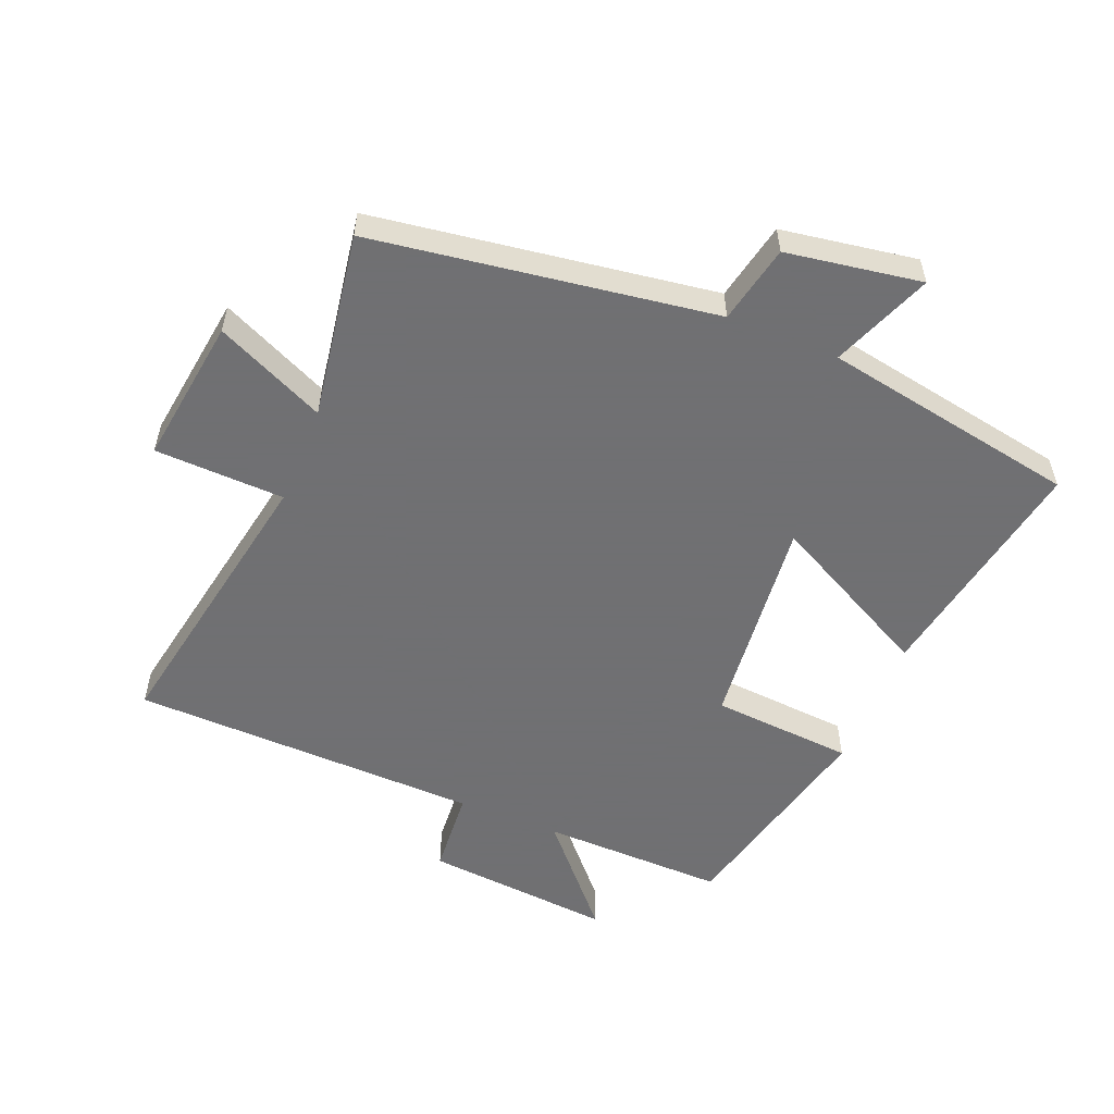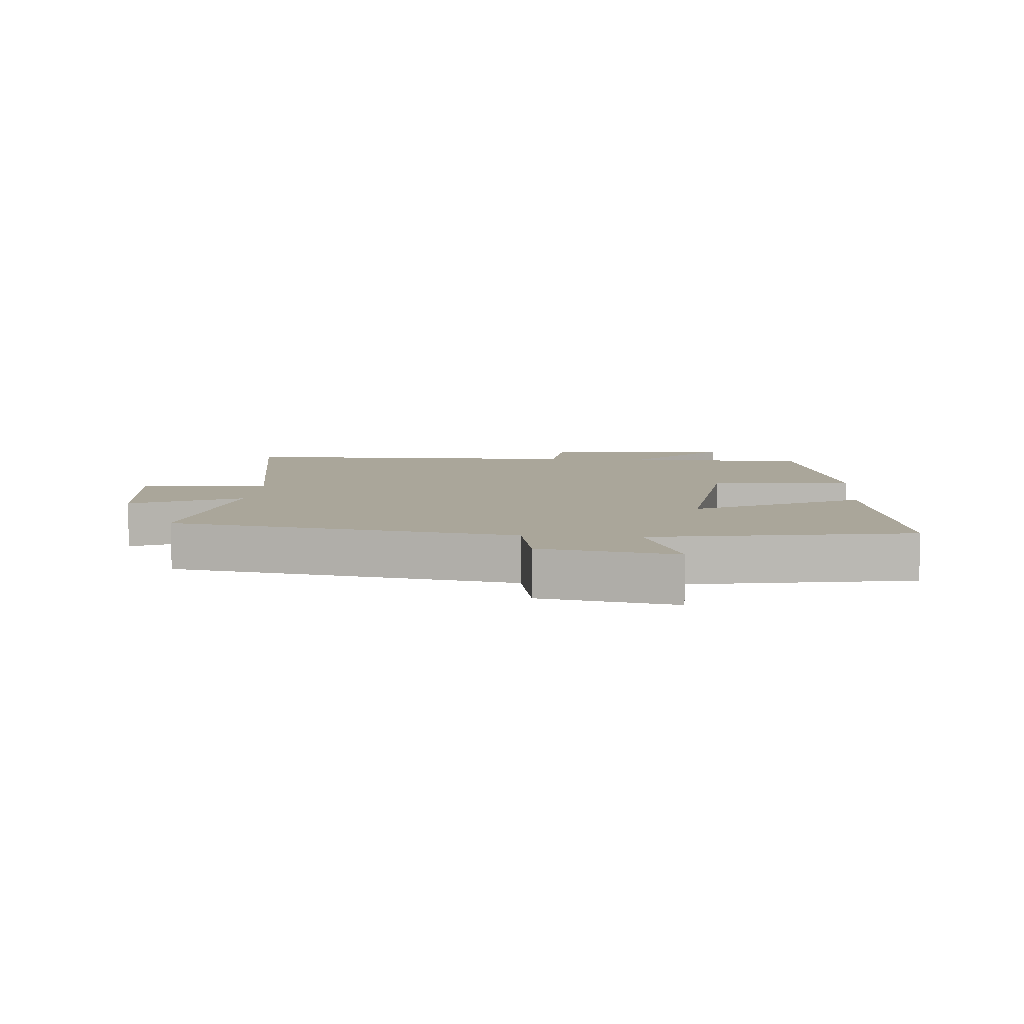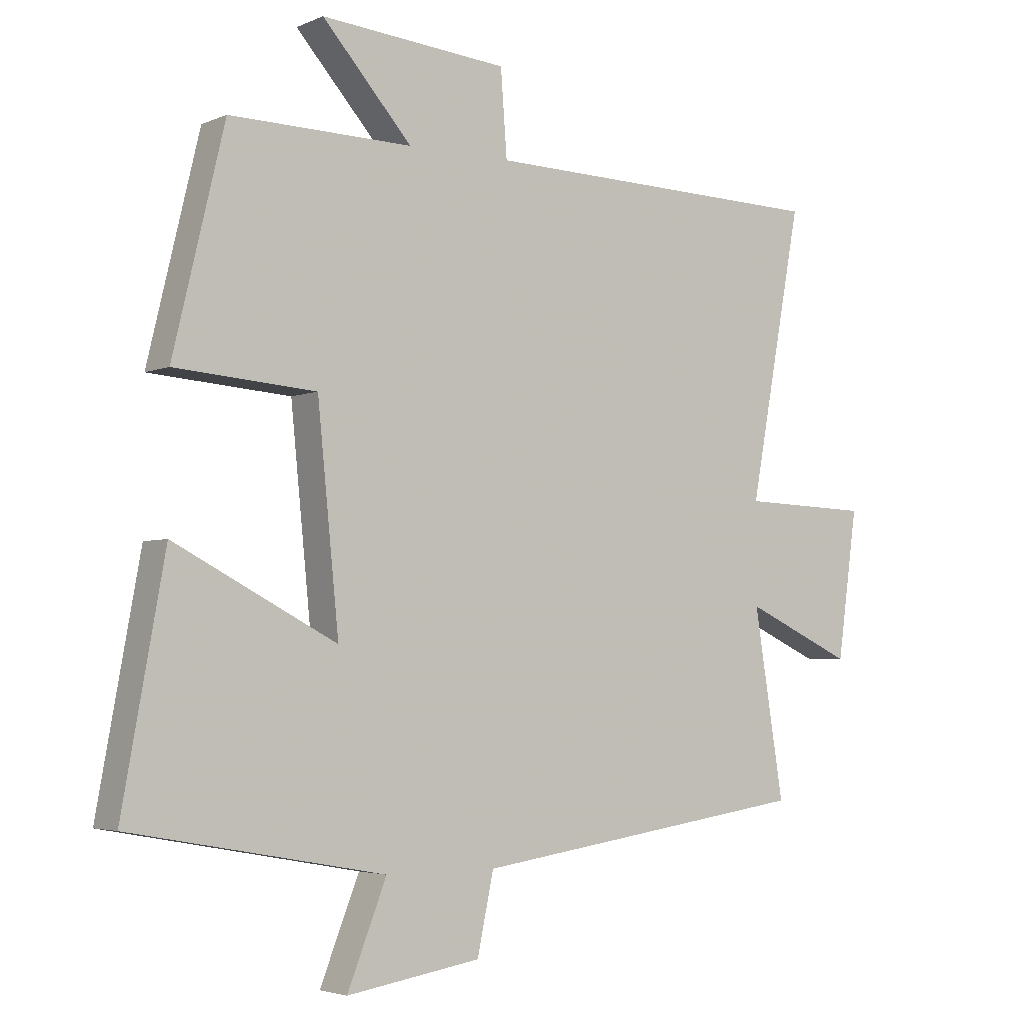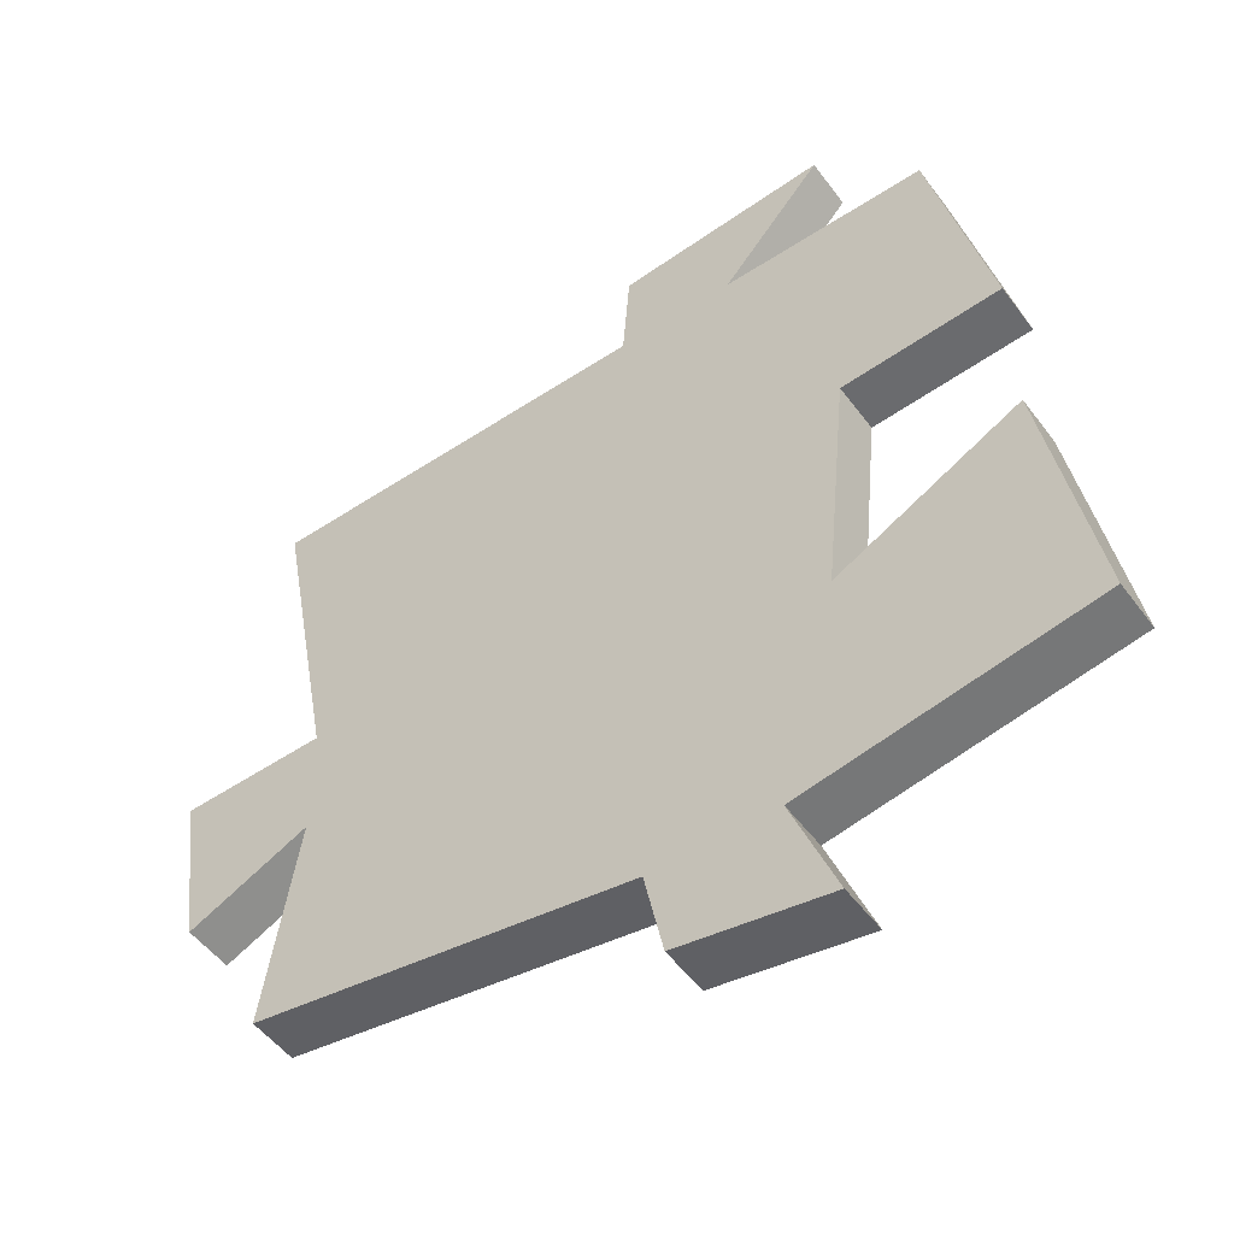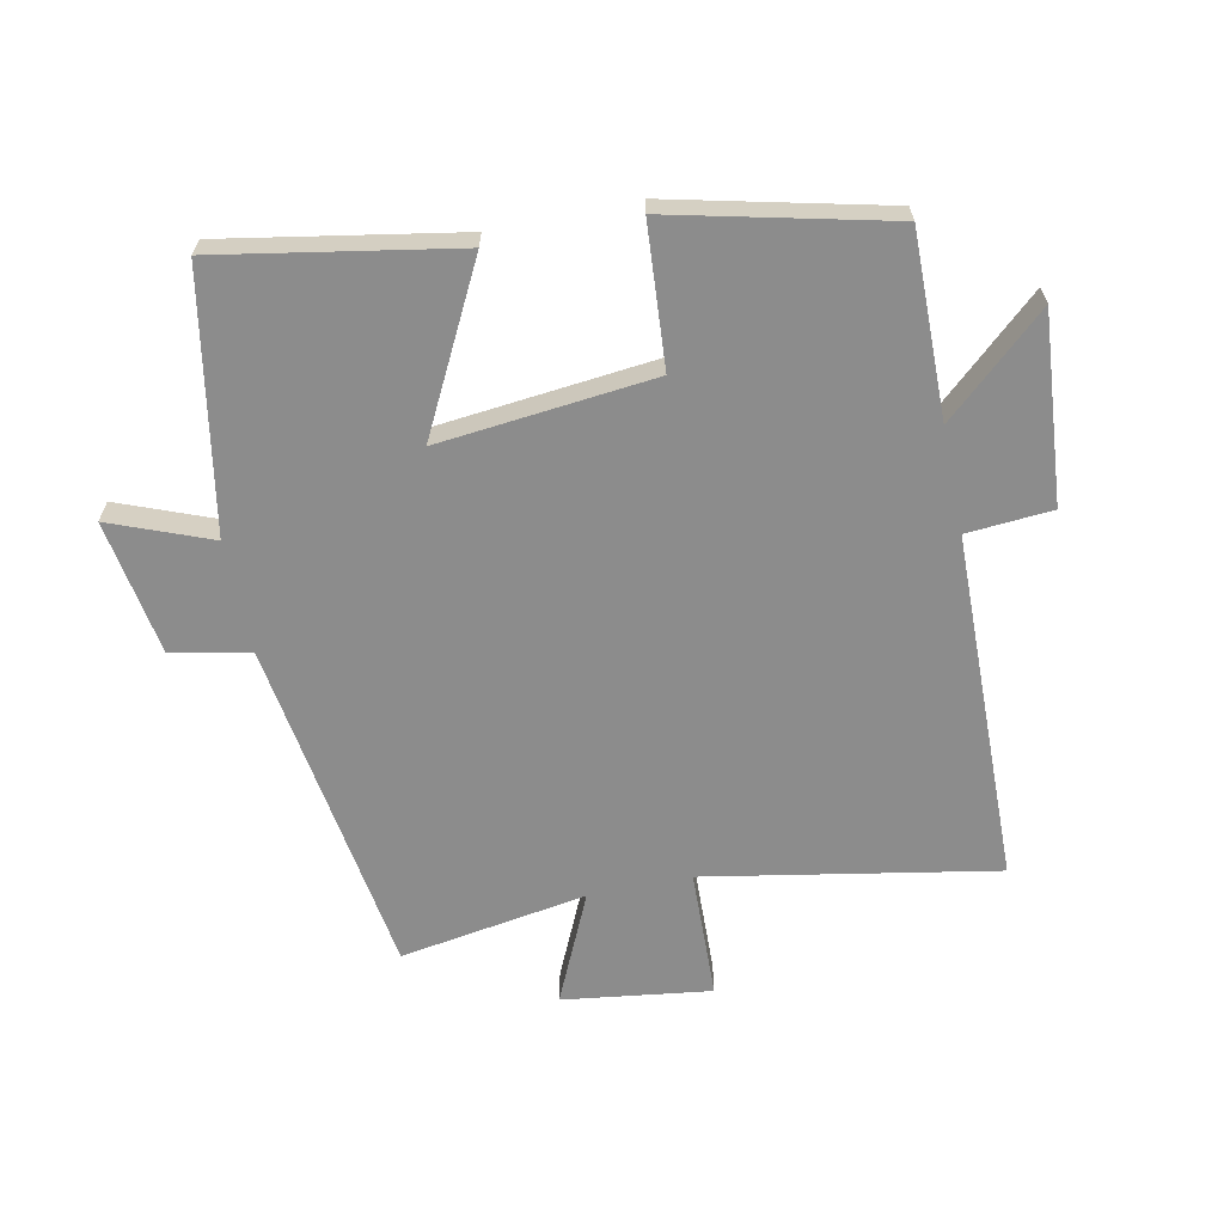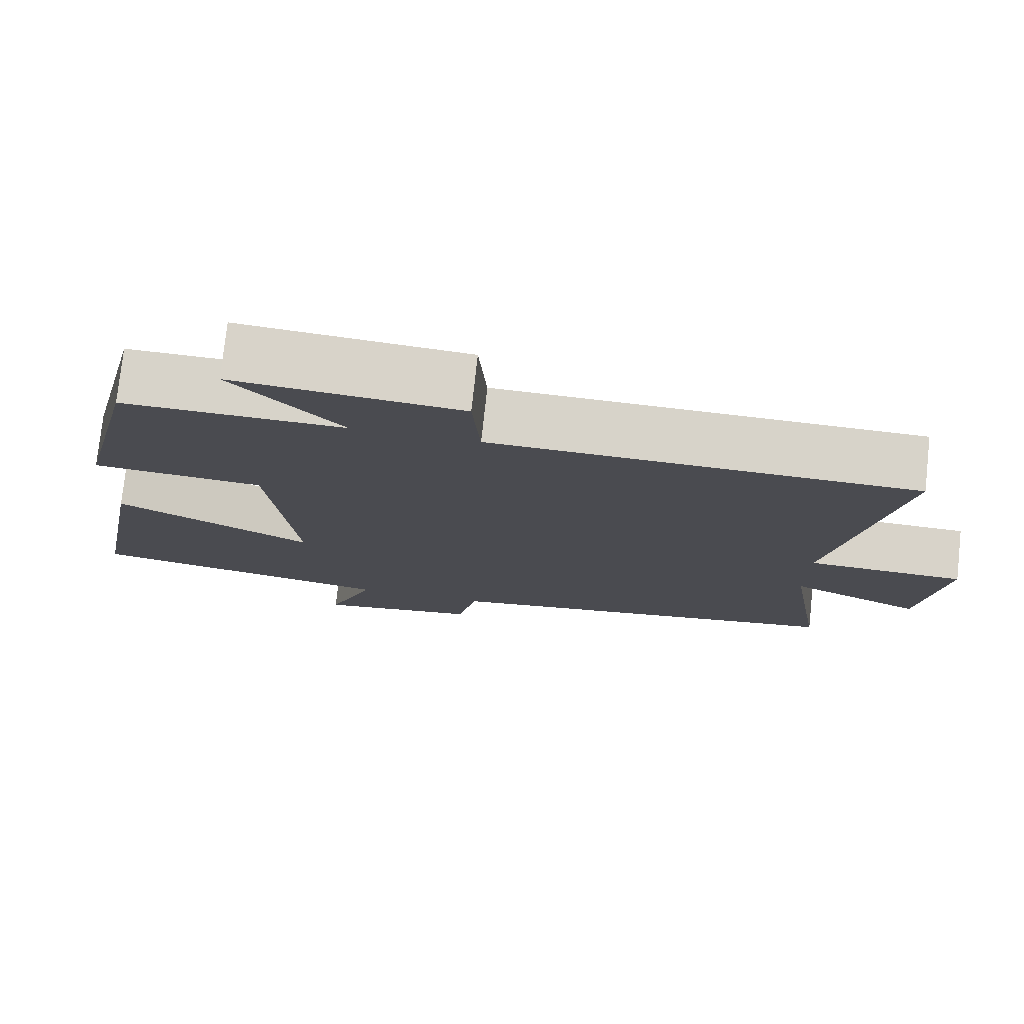
<metadata>
{"format":"obj","ext":"obj","renderer":"f3d","projection":"perspective","resolution":1024,"background":"white","views":[{"elev":-55.0,"azim":157.8,"up":"+Y"},{"elev":7.8,"azim":-174.9,"up":"+Y"},{"elev":-3.8,"azim":-35.7,"up":"+Z"},{"elev":-50.6,"azim":-144.8,"up":"+Z"},{"elev":-64.2,"azim":-78.2,"up":"+Y"},{"elev":76.5,"azim":6.2,"up":"+Z"}]}
</metadata>
<code>
v -0.419 0.07 0.505
v -0.13 0.07 0.5
v -0.272 0.07 0.66
v 0.024 0.07 0.634
v 0.034 0.07 0.5
v 0.584 0.07 0.487
v 0.5 0.07 0.033
v 0.704 0.07 0.026
v 0.672 0.07 -0.206
v 0.5 0.07 -0.127
v 0.547 0.07 -0.421
v 0.011 0.07 -0.5
v -0.015 0.07 -0.623
v -0.227 0.07 -0.657
v -0.165 0.07 -0.5
v -0.567 0.07 -0.427
v -0.5 0.07 -0.057
v -0.243 0.07 -0.19
v -0.277 0.07 0.148
v -0.5 0.07 0.165
v -0.419 0 0.505
v -0.13 0 0.5
v -0.272 0 0.66
v 0.024 0 0.634
v 0.034 0 0.5
v 0.584 0 0.487
v 0.5 0 0.033
v 0.704 0 0.026
v 0.672 0 -0.206
v 0.5 0 -0.127
v 0.547 0 -0.421
v 0.011 0 -0.5
v -0.015 0 -0.623
v -0.227 0 -0.657
v -0.165 0 -0.5
v -0.567 0 -0.427
v -0.5 0 -0.057
v -0.243 0 -0.19
v -0.277 0 0.148
v -0.5 0 0.165
f 19 20 1 2
f 18 19 2
f 15 16 17 18
f 15 18 2
f 12 13 14 15
f 10 11 12 15
f 10 15 2
f 7 8 9 10
f 7 10 2 3
f 5 6 7
f 5 7 3
f 3 4 5
f 22 21 40 39
f 22 39 38
f 38 37 36 35
f 22 38 35
f 35 34 33 32
f 35 32 31 30
f 22 35 30
f 30 29 28 27
f 23 22 30 27
f 27 26 25
f 23 27 25
f 25 24 23
f 1 21 22 2
f 2 22 23 3
f 3 23 24 4
f 4 24 25 5
f 5 25 26 6
f 6 26 27 7
f 7 27 28 8
f 8 28 29 9
f 9 29 30 10
f 10 30 31 11
f 11 31 32 12
f 12 32 33 13
f 13 33 34 14
f 14 34 35 15
f 15 35 36 16
f 16 36 37 17
f 17 37 38 18
f 18 38 39 19
f 19 39 40 20
f 20 40 21 1

</code>
